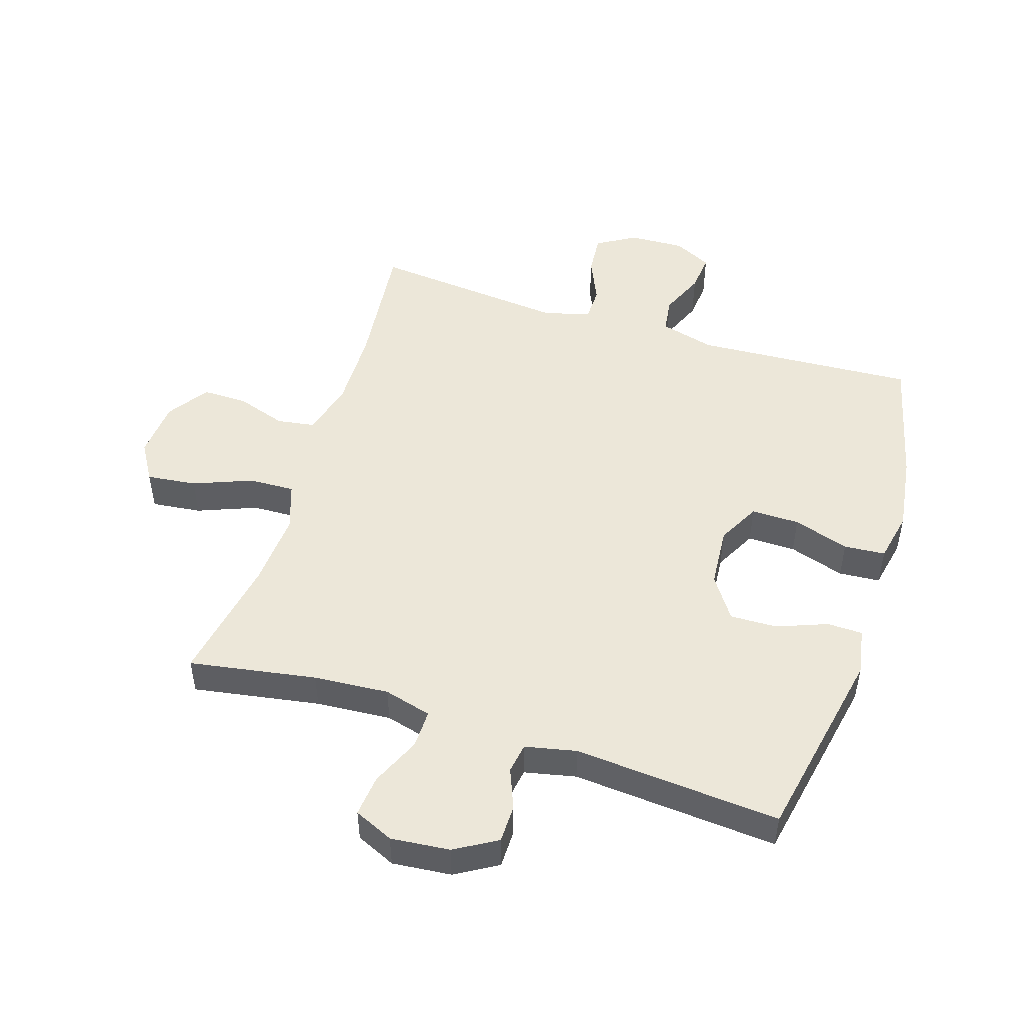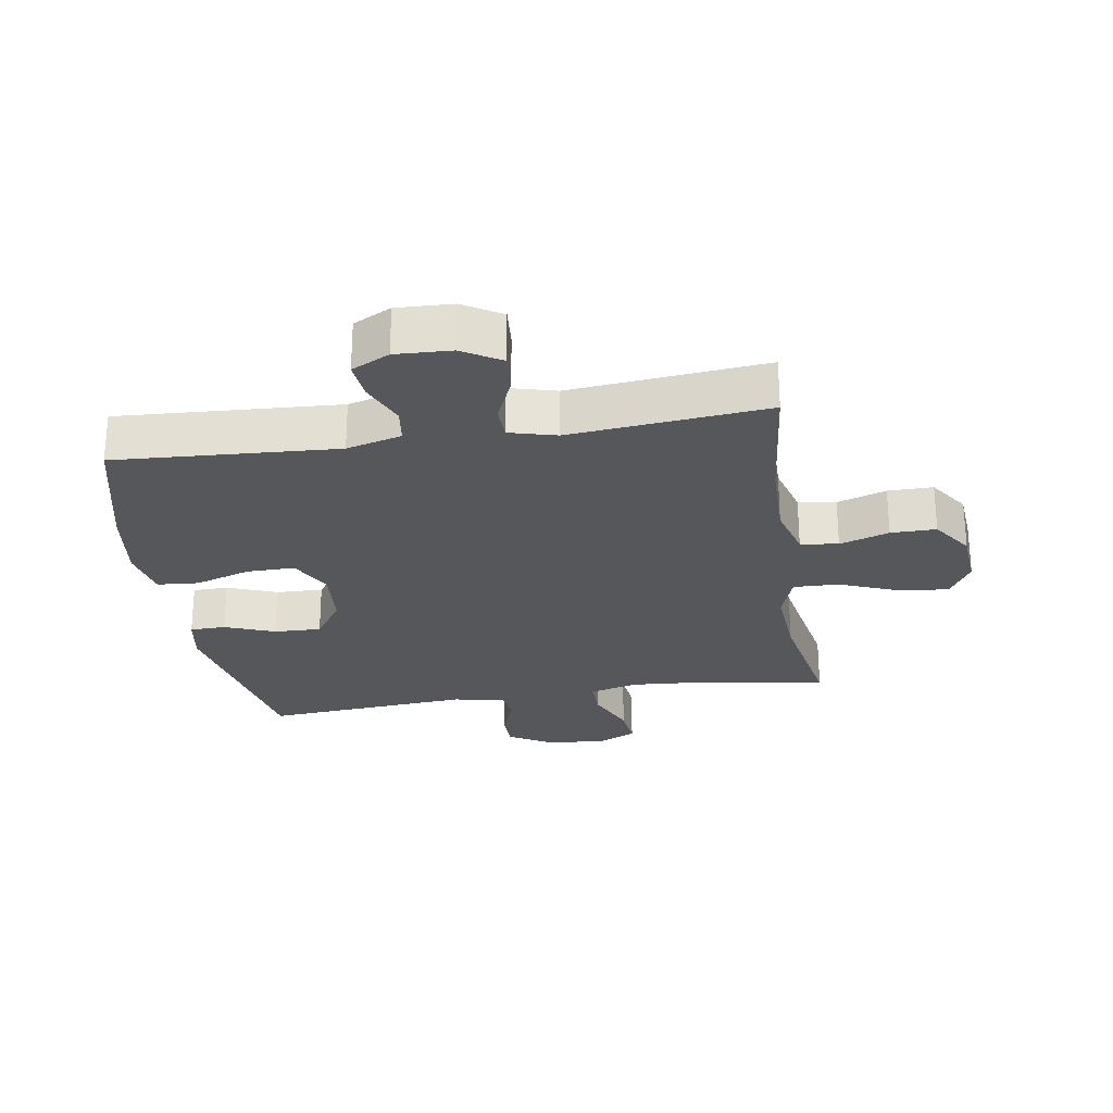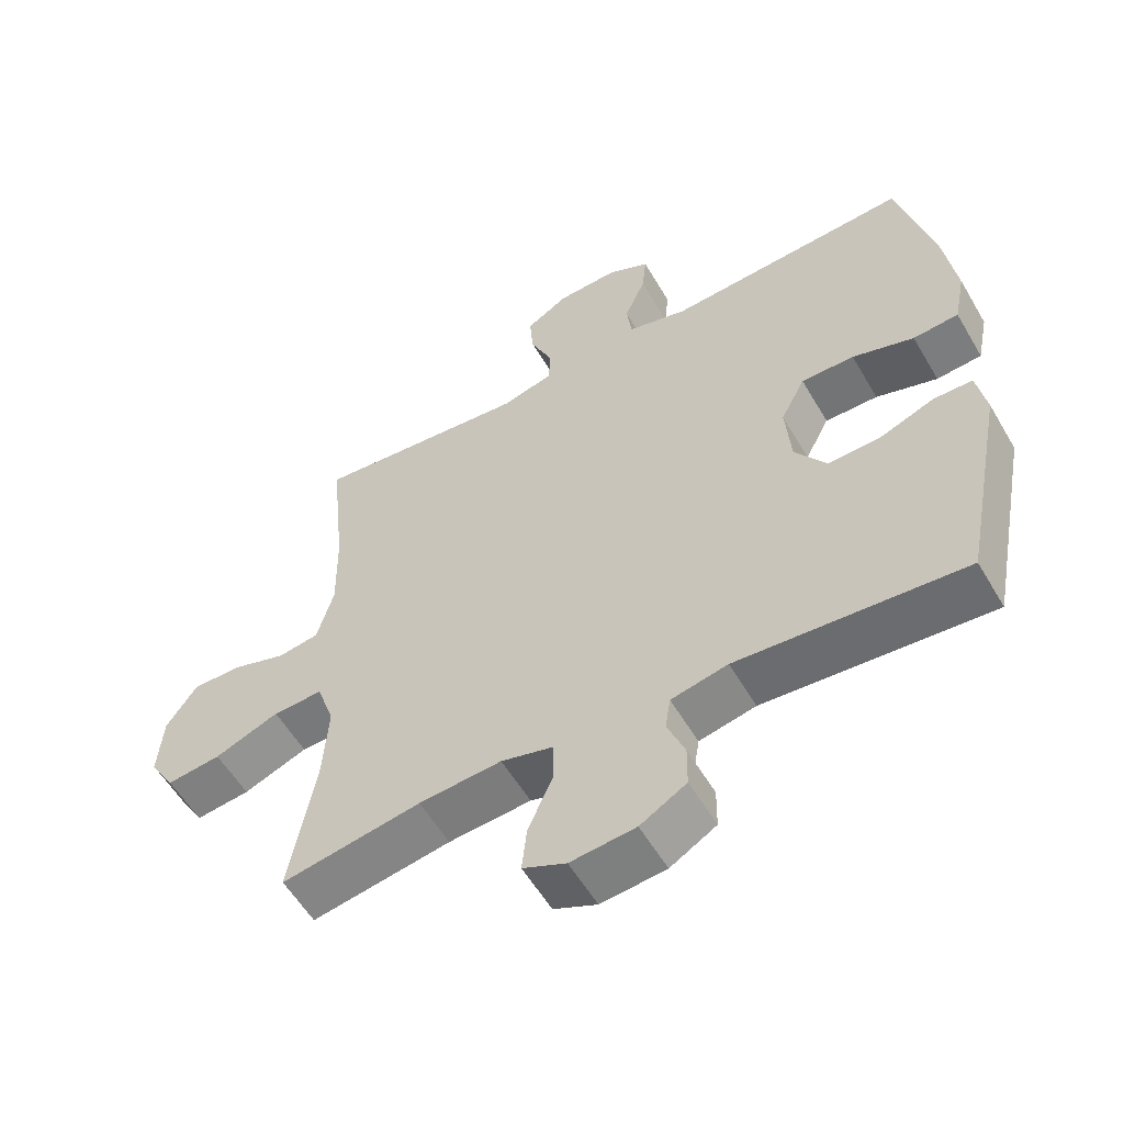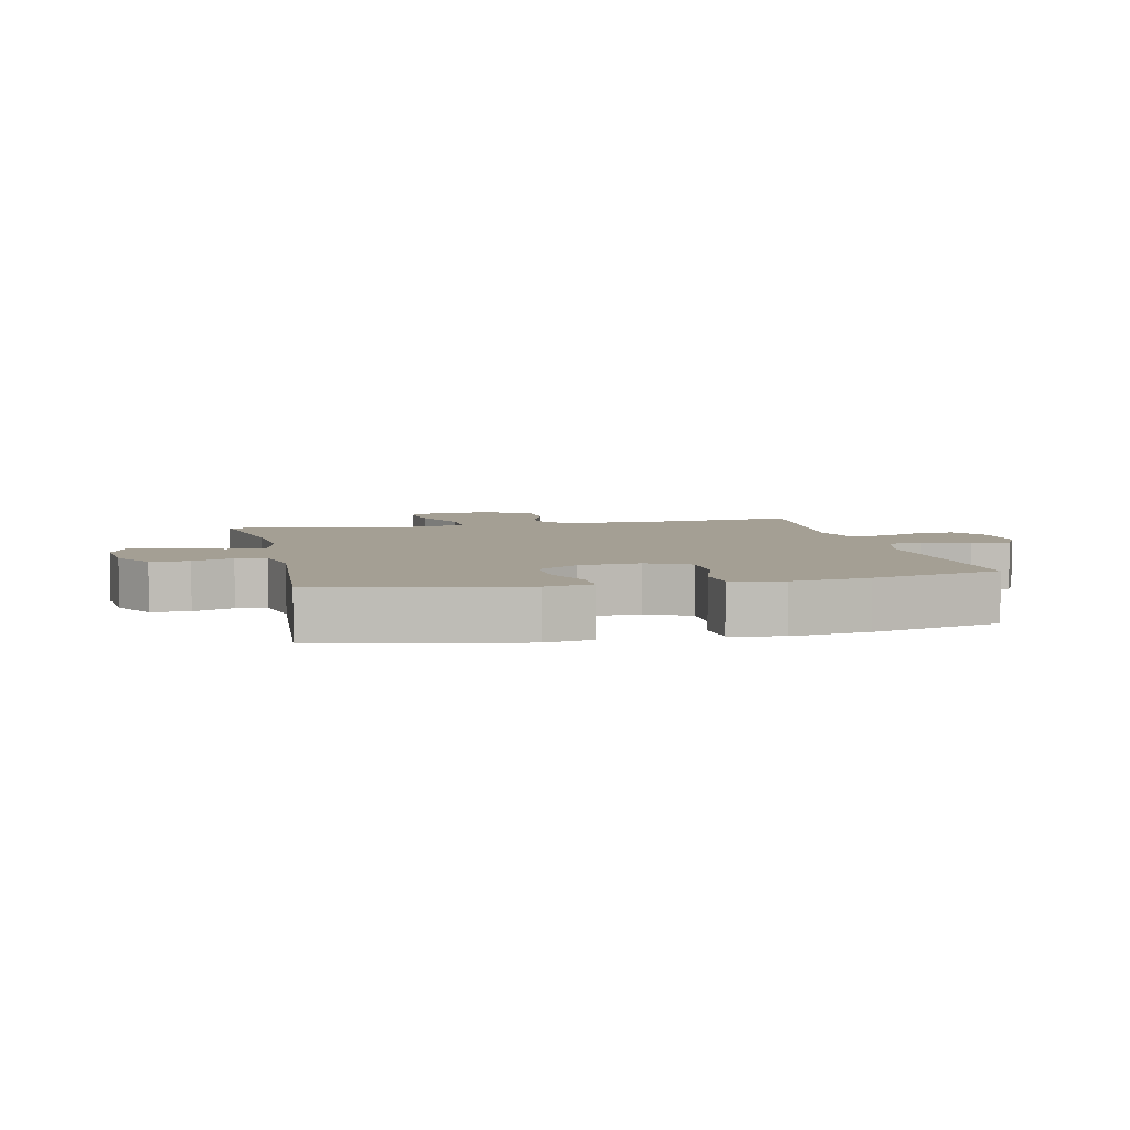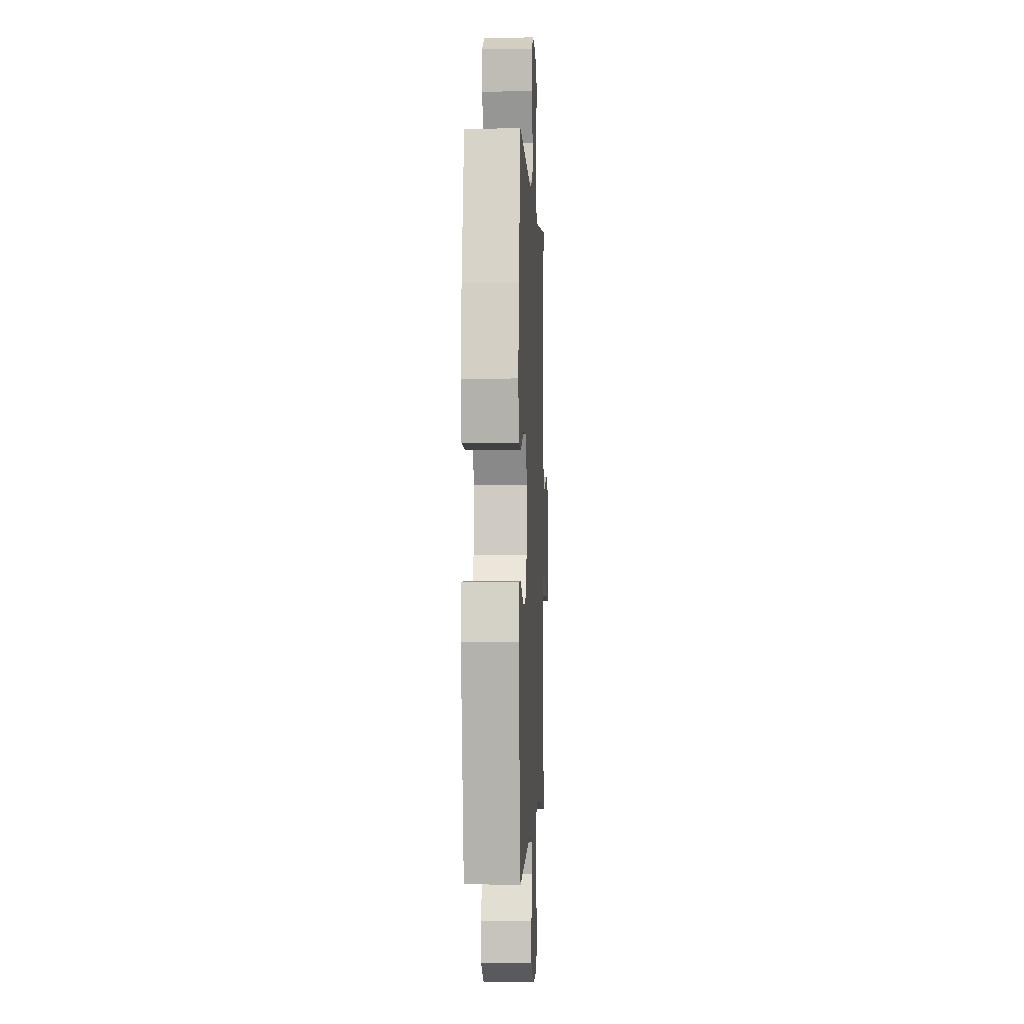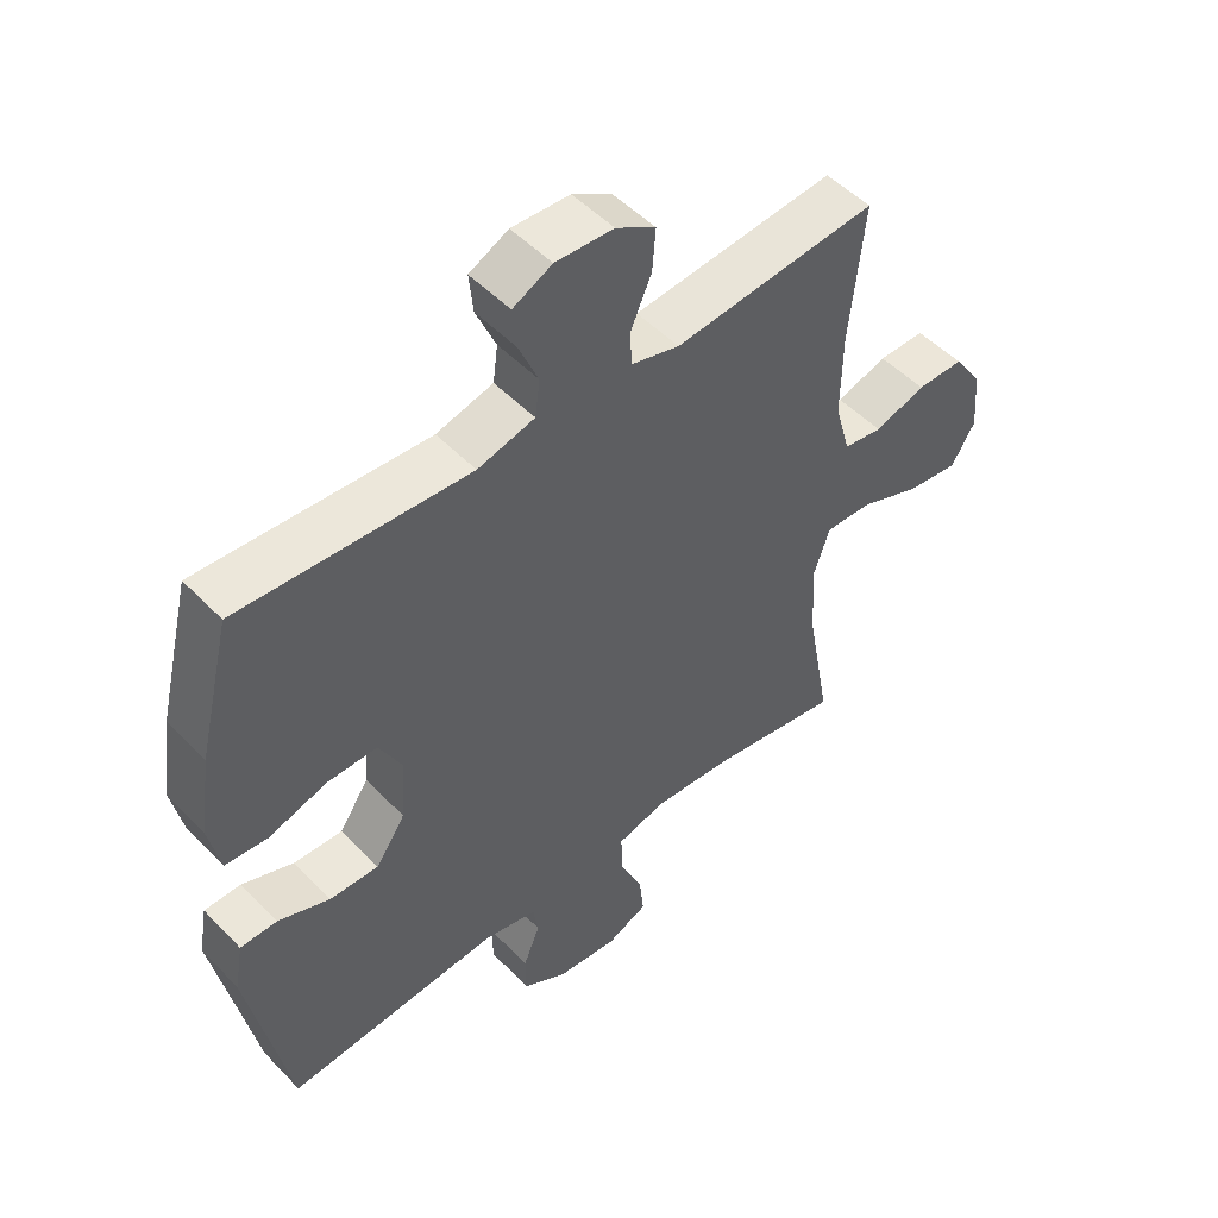
<metadata>
{"format":"obj","ext":"obj","renderer":"f3d","projection":"perspective","resolution":1024,"background":"white","views":[{"elev":49.8,"azim":-162.4,"up":"+Y"},{"elev":-26.4,"azim":9.0,"up":"+Y"},{"elev":-56.5,"azim":-149.9,"up":"+Z"},{"elev":5.5,"azim":-102.8,"up":"+Y"},{"elev":-1.3,"azim":-87.5,"up":"+Z"},{"elev":50.2,"azim":-41.8,"up":"+Z"}]}
</metadata>
<code>
o path6376
v 0.4401 0.0375 -0.2956
v 0.4315 0.0375 -0.1727
v 0.4578 0.0375 -0.09548
v 0.5326 0.0375 -0.09799
v 0.6291 0.0375 -0.1359
v 0.7108 0.0375 -0.1454
v 0.7481 0.0375 -0.08306
v 0.7406 0.0375 0.01158
v 0.6949 0.0375 0.07843
v 0.6206 0.0375 0.07772
v 0.54 0.0375 0.05109
v 0.4782 0.0375 0.0605
v 0.4533 0.0375 0.1485
v 0.4554 0.0375 0.2802
v 0.4783 0.0375 0.4988
v 0.1564 0.0375 0.4673
v 0.07935 0.0375 0.4879
v 0.07817 0.0375 0.5443
v 0.1107 0.0375 0.6183
v 0.1161 0.0375 0.6848
v 0.05331 0.0375 0.7225
v -0.03857 0.0375 0.7264
v -0.1006 0.0375 0.6953
v -0.09428 0.0375 0.6327
v -0.06298 0.0375 0.5596
v -0.07054 0.0375 0.5017
v -0.1607 0.0375 0.4777
v -0.5234 0.0375 0.4988
v -0.575 0.0375 0.2872
v -0.5931 0.0375 0.1605
v -0.5758 0.0375 0.07748
v -0.5081 0.0375 0.07228
v -0.4164 0.0375 0.1015
v -0.3373 0.0375 0.1023
v -0.3008 0.0375 0.03272
v -0.3087 0.0375 -0.06706
v -0.3558 0.0375 -0.1361
v -0.433 0.0375 -0.134
v -0.5153 0.0375 -0.1025
v -0.5735 0.0375 -0.1037
v -0.5871 0.0375 -0.1807
v -0.5234 0.0375 -0.5031
v -0.1848 0.0375 -0.4762
v -0.1004 0.0375 -0.4943
v -0.09257 0.0375 -0.5435
v -0.1189 0.0375 -0.6094
v -0.1181 0.0375 -0.6717
v -0.04906 0.0375 -0.7122
v 0.04804 0.0375 -0.7215
v 0.1128 0.0375 -0.6925
v 0.1054 0.0375 -0.6245
v 0.06922 0.0375 -0.5431
v 0.06809 0.0375 -0.4802
v 0.1464 0.0375 -0.4592
v 0.27 0.0375 -0.4681
v 0.4783 0.0375 -0.5031
v 0.4401 -0.0375 -0.2956
v 0.4315 -0.0375 -0.1727
v 0.4578 -0.0375 -0.09548
v 0.5326 -0.0375 -0.09799
v 0.6291 -0.0375 -0.1359
v 0.7108 -0.0375 -0.1454
v 0.7481 -0.0375 -0.08306
v 0.7406 -0.0375 0.01158
v 0.6949 -0.0375 0.07843
v 0.6206 -0.0375 0.07772
v 0.54 -0.0375 0.05109
v 0.4782 -0.0375 0.0605
v 0.4533 -0.0375 0.1485
v 0.4554 -0.0375 0.2802
v 0.4783 -0.0375 0.4988
v 0.1564 -0.0375 0.4673
v 0.07935 -0.0375 0.4879
v 0.07817 -0.0375 0.5443
v 0.1107 -0.0375 0.6183
v 0.1161 -0.0375 0.6848
v 0.05331 -0.0375 0.7225
v -0.03857 -0.0375 0.7264
v -0.1006 -0.0375 0.6953
v -0.09428 -0.0375 0.6327
v -0.06298 -0.0375 0.5596
v -0.07054 -0.0375 0.5017
v -0.1607 -0.0375 0.4777
v -0.5234 -0.0375 0.4988
v -0.575 -0.0375 0.2872
v -0.5931 -0.0375 0.1605
v -0.5758 -0.0375 0.07748
v -0.5081 -0.0375 0.07228
v -0.4164 -0.0375 0.1015
v -0.3373 -0.0375 0.1023
v -0.3008 -0.0375 0.03272
v -0.3087 -0.0375 -0.06706
v -0.3558 -0.0375 -0.1361
v -0.433 -0.0375 -0.134
v -0.5153 -0.0375 -0.1025
v -0.5735 -0.0375 -0.1037
v -0.5871 -0.0375 -0.1807
v -0.5234 -0.0375 -0.5031
v -0.1848 -0.0375 -0.4762
v -0.1004 -0.0375 -0.4943
v -0.09257 -0.0375 -0.5435
v -0.1189 -0.0375 -0.6094
v -0.1181 -0.0375 -0.6717
v -0.04906 -0.0375 -0.7122
v 0.04804 -0.0375 -0.7215
v 0.1128 -0.0375 -0.6925
v 0.1054 -0.0375 -0.6245
v 0.06922 -0.0375 -0.5431
v 0.06809 -0.0375 -0.4802
v 0.1464 -0.0375 -0.4592
v 0.27 -0.0375 -0.4681
v 0.4783 -0.0375 -0.5031
v 0.7108 0.0375 -0.1454
v 0.7108 0.0375 -0.1454
v 0.7481 0.0375 -0.08306
v 0.7406 0.0375 0.01158
v 0.6949 0.0375 0.07843
v 0.6291 0.0375 -0.1359
v 0.6206 0.0375 0.07772
v 0.5326 0.0375 -0.09799
v 0.54 0.0375 0.05109
v 0.4782 0.0375 0.0605
v 0.4782 0.0375 0.0605
v 0.4578 0.0375 -0.09548
v 0.4578 0.0375 -0.09548
v 0.4533 0.0375 0.1485
v 0.4554 0.0375 0.2802
v 0.4783 0.0375 0.4988
v 0.4783 0.0375 0.4988
v 0.4783 0.0375 -0.5031
v 0.4783 0.0375 -0.5031
v 0.4401 0.0375 -0.2956
v 0.4315 0.0375 -0.1727
v 0.27 0.0375 -0.4681
v 0.1564 0.0375 0.4673
v 0.1464 0.0375 -0.4592
v 0.07935 0.0375 0.4879
v 0.07935 0.0375 0.4879
v 0.06809 0.0375 -0.4802
v 0.06809 0.0375 -0.4802
v 0.1107 0.0375 0.6183
v 0.1161 0.0375 0.6848
v 0.1161 0.0375 0.6848
v 0.05331 0.0375 0.7225
v 0.04804 0.0375 -0.7215
v 0.1128 0.0375 -0.6925
v 0.1128 0.0375 -0.6925
v 0.1054 0.0375 -0.6245
v 0.07817 0.0375 0.5443
v 0.06922 0.0375 -0.5431
v -0.03857 0.0375 0.7264
v -0.04906 0.0375 -0.7122
v -0.1006 0.0375 0.6953
v -0.1006 0.0375 0.6953
v -0.1181 0.0375 -0.6717
v -0.06298 0.0375 0.5596
v -0.07054 0.0375 0.5017
v -0.07054 0.0375 0.5017
v -0.09428 0.0375 0.6327
v -0.1607 0.0375 0.4777
v -0.1189 0.0375 -0.6094
v -0.09257 0.0375 -0.5435
v -0.1004 0.0375 -0.4943
v -0.1004 0.0375 -0.4943
v -0.1848 0.0375 -0.4762
v -0.3008 0.0375 0.03272
v -0.3087 0.0375 -0.06706
v -0.3373 0.0375 0.1023
v -0.3373 0.0375 0.1023
v -0.3558 0.0375 -0.1361
v -0.4164 0.0375 0.1015
v -0.433 0.0375 -0.134
v -0.5081 0.0375 0.07228
v -0.5234 0.0375 -0.5031
v -0.5234 0.0375 -0.5031
v -0.5153 0.0375 -0.1025
v -0.5234 0.0375 0.4988
v -0.5234 0.0375 0.4988
v -0.5758 0.0375 0.07748
v -0.5758 0.0375 0.07748
v -0.5735 0.0375 -0.1037
v -0.5735 0.0375 -0.1037
v -0.575 0.0375 0.2872
v -0.5871 0.0375 -0.1807
v -0.5931 0.0375 0.1605
v 0.7108 -0.0375 -0.1454
v 0.7108 -0.0375 -0.1454
v 0.7481 -0.0375 -0.08306
v 0.7406 -0.0375 0.01158
v 0.6949 -0.0375 0.07843
v 0.6291 -0.0375 -0.1359
v 0.6206 -0.0375 0.07772
v 0.5326 -0.0375 -0.09799
v 0.54 -0.0375 0.05109
v 0.4782 -0.0375 0.0605
v 0.4782 -0.0375 0.0605
v 0.4578 -0.0375 -0.09548
v 0.4578 -0.0375 -0.09548
v 0.4533 -0.0375 0.1485
v 0.4554 -0.0375 0.2802
v 0.4783 -0.0375 0.4988
v 0.4783 -0.0375 0.4988
v 0.4783 -0.0375 -0.5031
v 0.4783 -0.0375 -0.5031
v 0.4401 -0.0375 -0.2956
v 0.4315 -0.0375 -0.1727
v 0.27 -0.0375 -0.4681
v 0.1564 -0.0375 0.4673
v 0.1464 -0.0375 -0.4592
v 0.07935 -0.0375 0.4879
v 0.07935 -0.0375 0.4879
v 0.06809 -0.0375 -0.4802
v 0.06809 -0.0375 -0.4802
v 0.1107 -0.0375 0.6183
v 0.1161 -0.0375 0.6848
v 0.1161 -0.0375 0.6848
v 0.05331 -0.0375 0.7225
v 0.04804 -0.0375 -0.7215
v 0.1128 -0.0375 -0.6925
v 0.1128 -0.0375 -0.6925
v 0.1054 -0.0375 -0.6245
v 0.07817 -0.0375 0.5443
v 0.06922 -0.0375 -0.5431
v -0.03857 -0.0375 0.7264
v -0.04906 -0.0375 -0.7122
v -0.1006 -0.0375 0.6953
v -0.1006 -0.0375 0.6953
v -0.1181 -0.0375 -0.6717
v -0.06298 -0.0375 0.5596
v -0.07054 -0.0375 0.5017
v -0.07054 -0.0375 0.5017
v -0.09428 -0.0375 0.6327
v -0.1607 -0.0375 0.4777
v -0.1189 -0.0375 -0.6094
v -0.09257 -0.0375 -0.5435
v -0.1004 -0.0375 -0.4943
v -0.1004 -0.0375 -0.4943
v -0.1848 -0.0375 -0.4762
v -0.3008 -0.0375 0.03272
v -0.3087 -0.0375 -0.06706
v -0.3373 -0.0375 0.1023
v -0.3373 -0.0375 0.1023
v -0.3558 -0.0375 -0.1361
v -0.4164 -0.0375 0.1015
v -0.433 -0.0375 -0.134
v -0.5081 -0.0375 0.07228
v -0.5234 -0.0375 -0.5031
v -0.5234 -0.0375 -0.5031
v -0.5153 -0.0375 -0.1025
v -0.5234 -0.0375 0.4988
v -0.5234 -0.0375 0.4988
v -0.5758 -0.0375 0.07748
v -0.5758 -0.0375 0.07748
v -0.5735 -0.0375 -0.1037
v -0.5735 -0.0375 -0.1037
v -0.575 -0.0375 0.2872
v -0.5871 -0.0375 -0.1807
v -0.5931 -0.0375 0.1605
f 243 245 247
f 208 200 201
f 257 249 254
f 247 245 257
f 190 192 189
f 199 239 197
f 192 191 189
f 222 230 210
f 192 194 193
f 257 245 249
f 229 217 232
f 197 239 206
f 206 240 209
f 226 232 224
f 209 240 212
f 221 225 218
f 210 239 208
f 215 217 214
f 188 189 191
f 208 199 200
f 206 209 205
f 256 241 233
f 236 240 238
f 186 188 191
f 210 230 239
f 191 192 193
f 193 194 197
f 256 244 241
f 212 235 223
f 256 233 250
f 212 236 235
f 258 244 256
f 206 239 240
f 217 229 214
f 212 240 236
f 222 229 230
f 224 232 217
f 238 240 243
f 233 239 230
f 239 233 241
f 221 218 219
f 208 239 199
f 205 207 203
f 223 225 221
f 199 197 195
f 225 234 228
f 214 229 222
f 235 234 225
f 244 258 246
f 238 243 247
f 195 197 194
f 205 209 207
f 225 223 235
f 252 246 258
f 114 7 63 187
f 7 8 64 63
f 8 9 65 64
f 5 6 62 61
f 9 10 66 65
f 4 5 61 60
f 10 11 67 66
f 11 123 196 67
f 125 4 60 198
f 12 13 69 68
f 14 129 202 70
f 131 1 57 204
f 2 3 59 58
f 13 14 70 69
f 1 2 58 57
f 55 56 112 111
f 15 16 72 71
f 54 55 111 110
f 16 138 211 72
f 140 54 110 213
f 19 143 216 75
f 20 21 77 76
f 49 147 220 105
f 50 51 107 106
f 18 19 75 74
f 51 52 108 107
f 17 18 74 73
f 52 53 109 108
f 21 22 78 77
f 48 49 105 104
f 22 154 227 78
f 47 48 104 103
f 25 158 231 81
f 24 25 81 80
f 23 24 80 79
f 26 27 83 82
f 46 47 103 102
f 45 46 102 101
f 164 45 101 237
f 43 44 100 99
f 35 36 92 91
f 169 35 91 242
f 36 37 93 92
f 33 34 90 89
f 37 38 94 93
f 32 33 89 88
f 175 43 99 248
f 38 39 95 94
f 27 178 251 83
f 180 32 88 253
f 39 182 255 95
f 28 29 85 84
f 41 42 98 97
f 40 41 97 96
f 30 31 87 86
f 29 30 86 85
f 170 174 172
f 135 128 127
f 184 181 176
f 174 184 172
f 117 116 119
f 126 124 166
f 119 116 118
f 149 137 157
f 119 120 121
f 184 176 172
f 156 159 144
f 124 133 166
f 133 136 167
f 153 151 159
f 136 139 167
f 148 145 152
f 137 135 166
f 142 141 144
f 115 118 116
f 135 127 126
f 133 132 136
f 183 160 168
f 163 165 167
f 113 118 115
f 137 166 157
f 118 120 119
f 120 124 121
f 183 168 171
f 139 150 162
f 183 177 160
f 139 162 163
f 185 183 171
f 133 167 166
f 144 141 156
f 139 163 167
f 149 157 156
f 151 144 159
f 165 170 167
f 160 157 166
f 166 168 160
f 148 146 145
f 135 126 166
f 132 130 134
f 150 148 152
f 126 122 124
f 152 155 161
f 141 149 156
f 162 152 161
f 171 173 185
f 165 174 170
f 122 121 124
f 132 134 136
f 152 162 150
f 179 185 173

</code>
